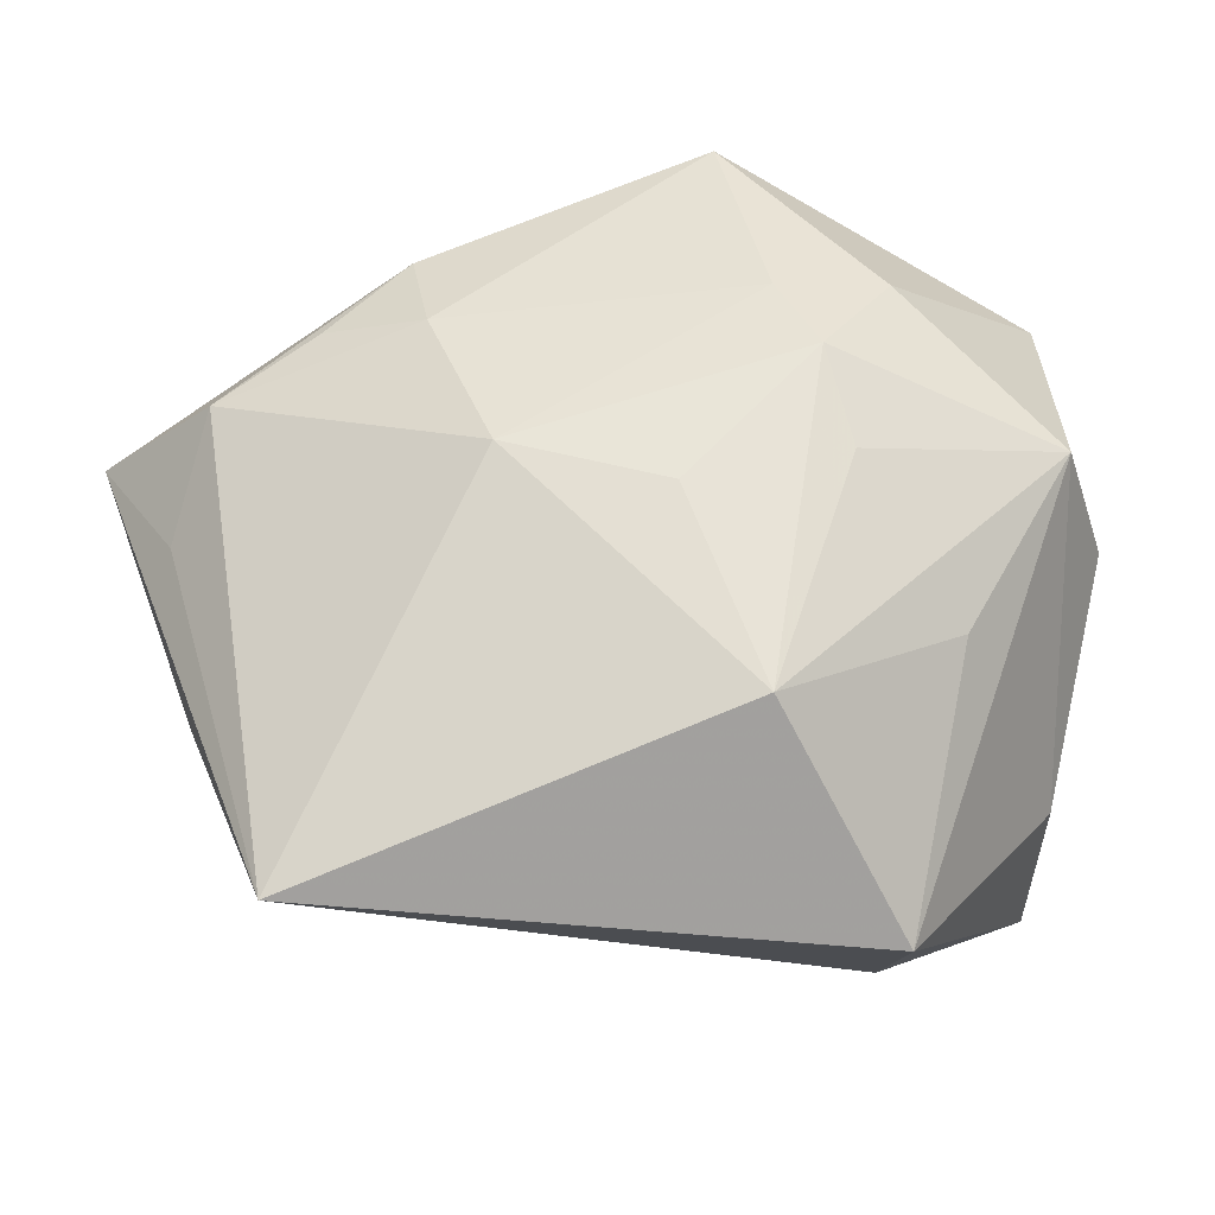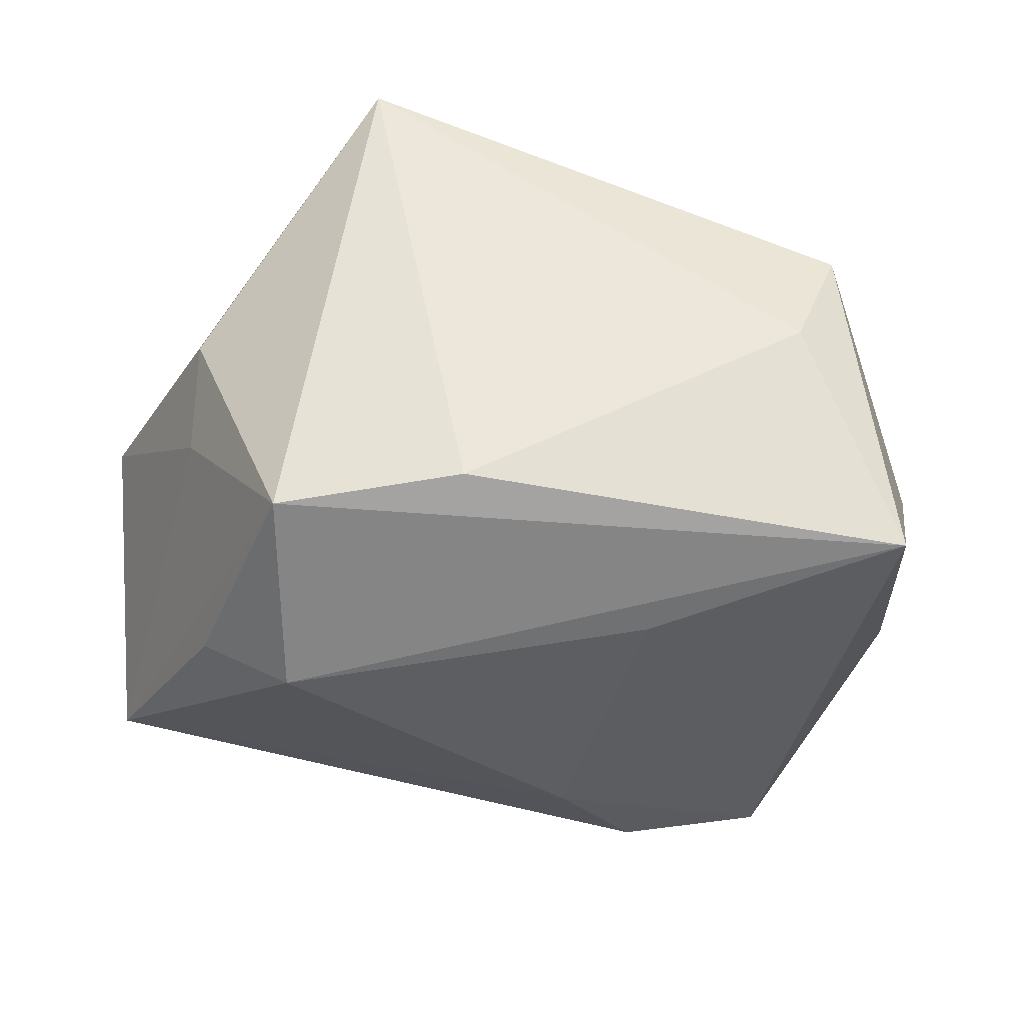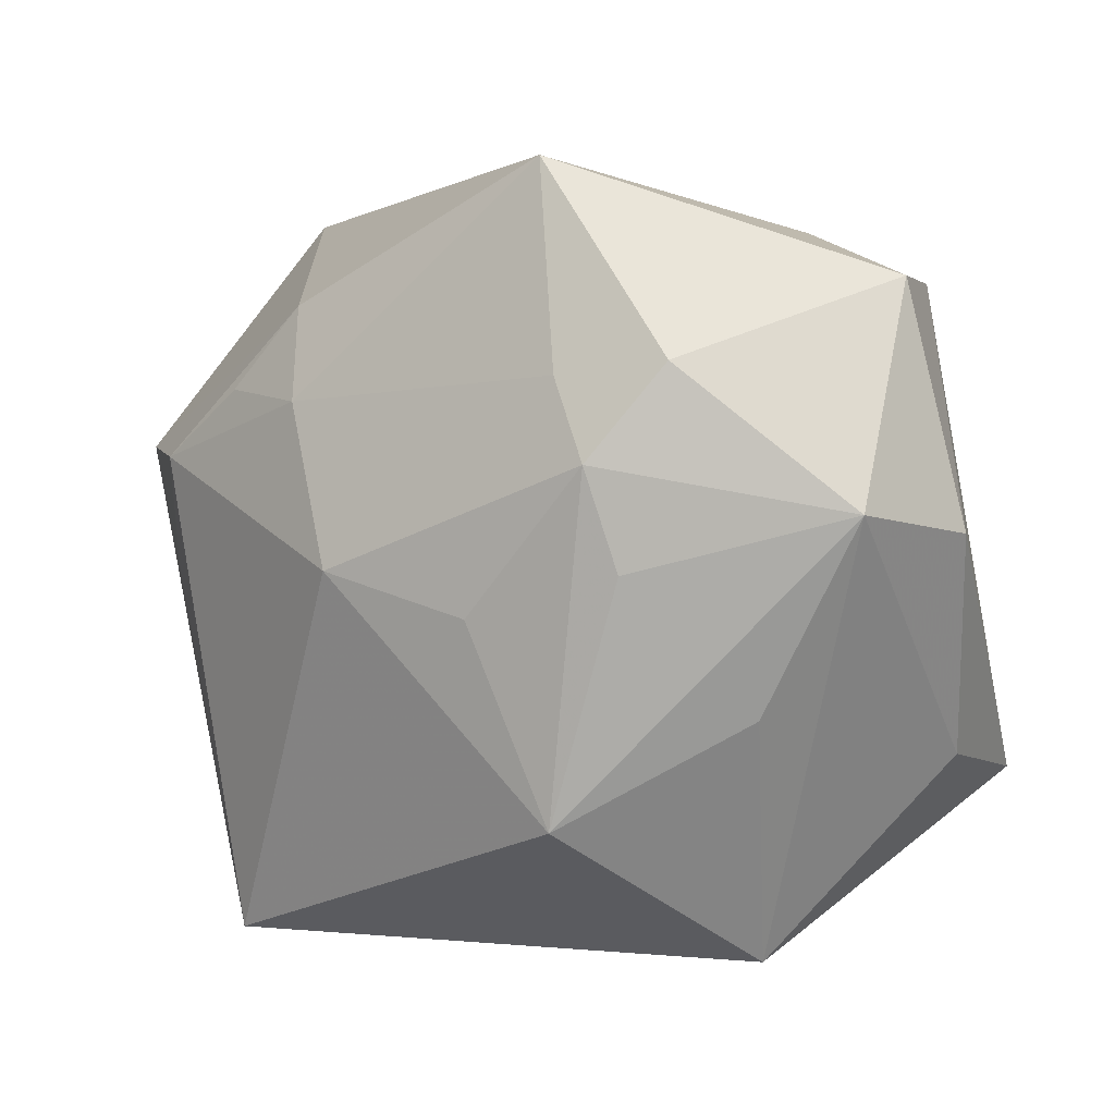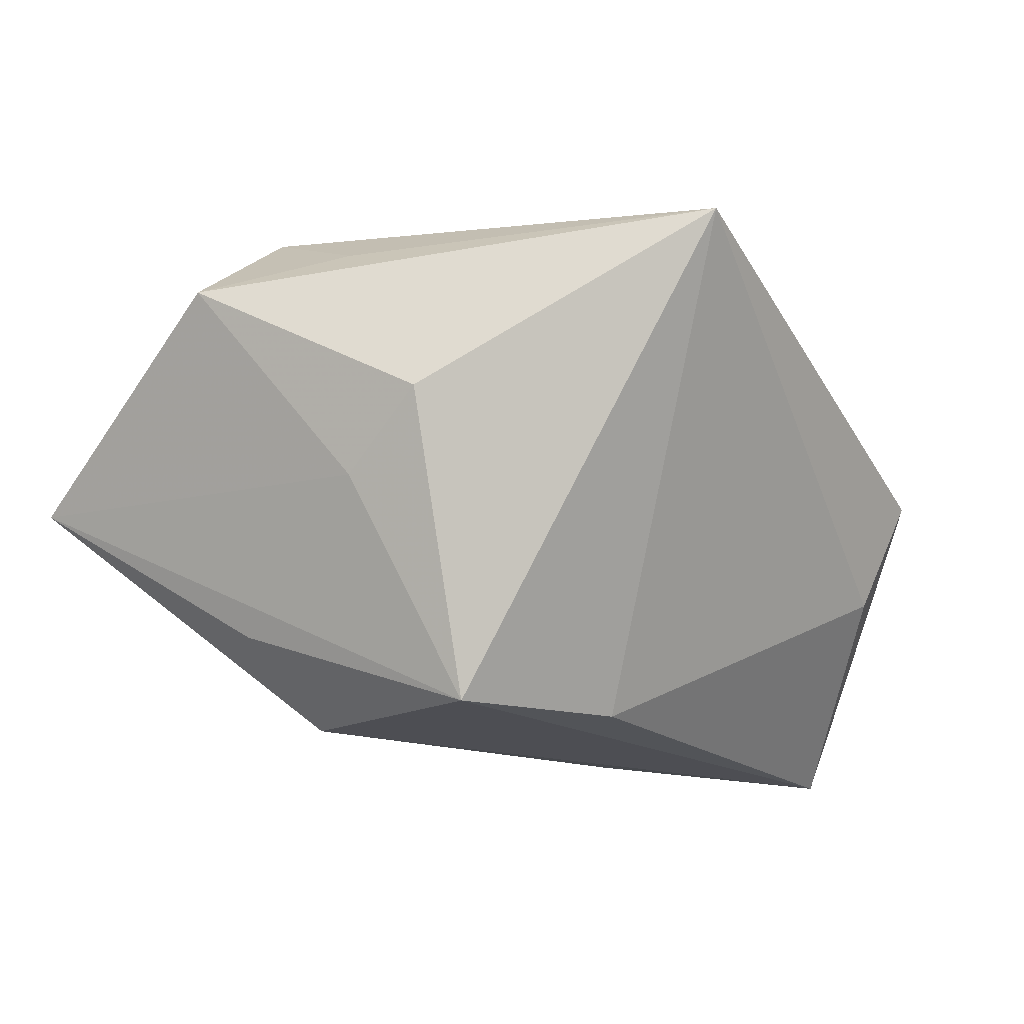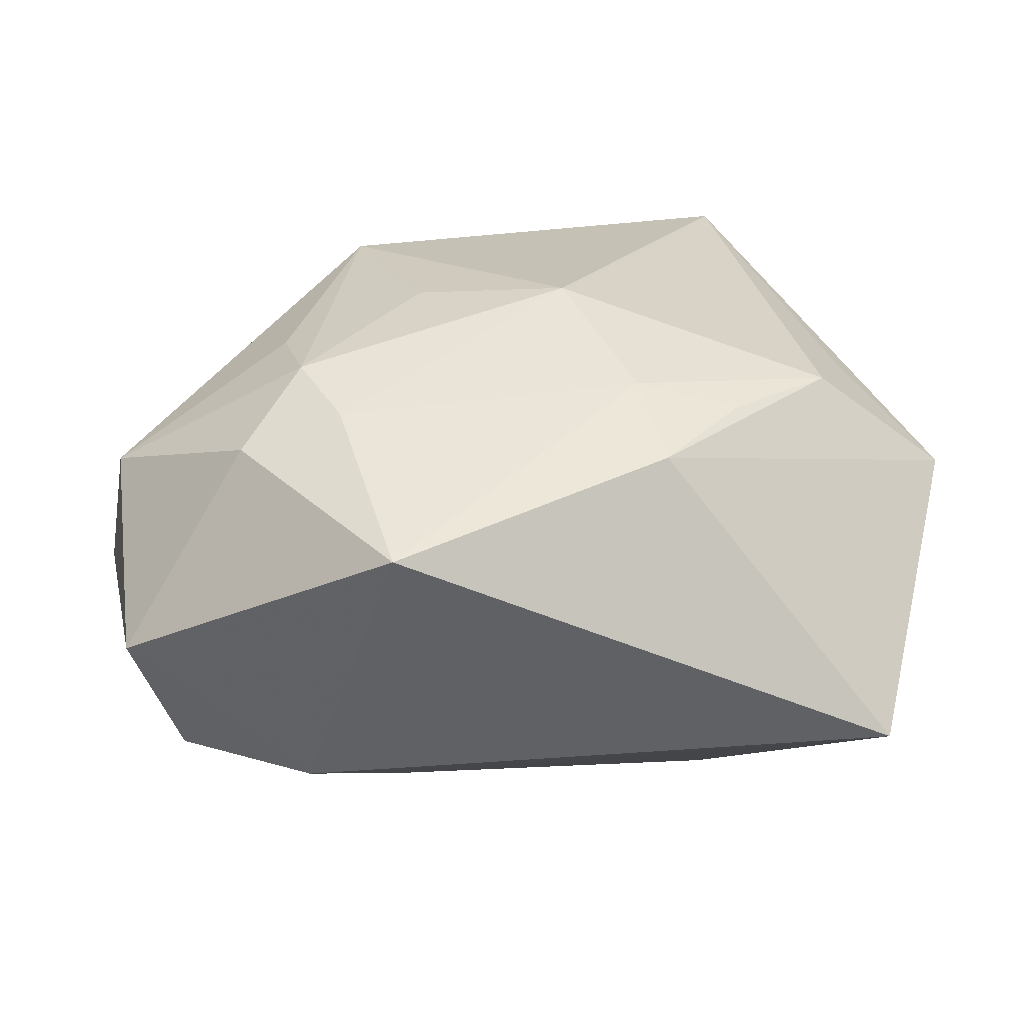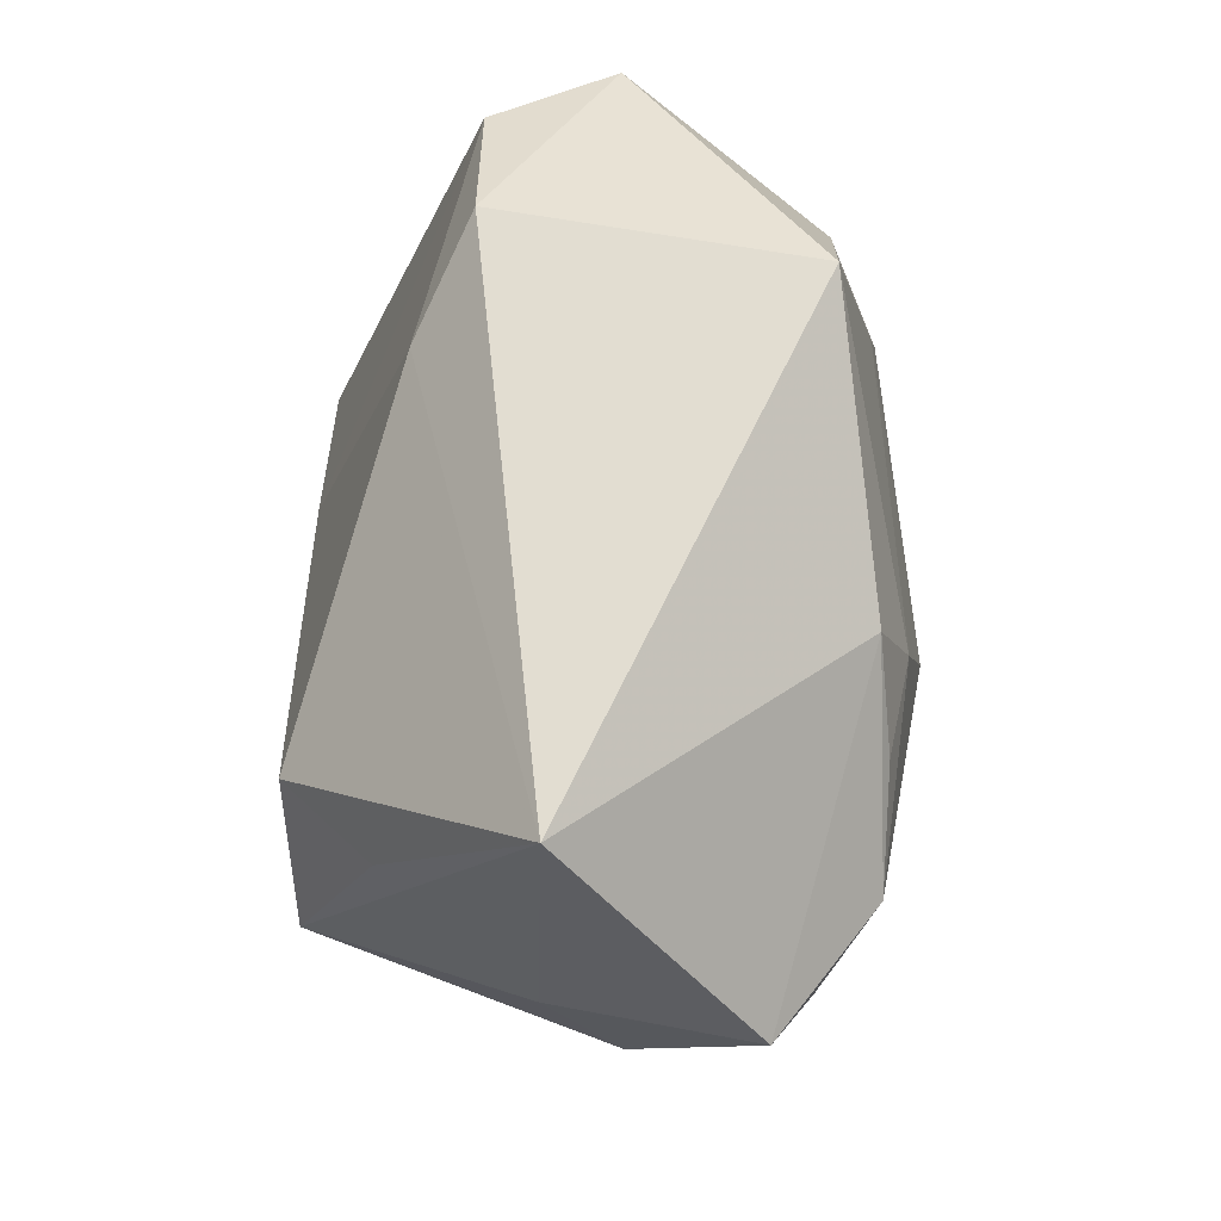
<metadata>
{"format":"obj","ext":"obj","renderer":"f3d","projection":"perspective","resolution":1024,"background":"white","views":[{"elev":-32.6,"azim":8.6,"up":"+Y"},{"elev":-61.8,"azim":-14.8,"up":"+Z"},{"elev":2.1,"azim":38.6,"up":"+Y"},{"elev":-17.3,"azim":-60.8,"up":"+Z"},{"elev":32.8,"azim":177.7,"up":"+Z"},{"elev":63.1,"azim":-90.3,"up":"+Y"}]}
</metadata>
<code>
v -0.01584 0.02465 0.02226
v -0.01059 -0.01817 -0.02823
v 0.02188 -0.03508 -0.01082
v 0.01199 0.02523 -0.01776
v -0.02278 0.01052 -0.0291
v -0.006461 -0.001231 0.02863
v 0.03252 -0.01443 0.01223
v 0.04103 0.02625 0.001009
v 0.03877 -0.01918 -0.0128
v 0.01771 0.017 0.02368
v -0.0471 0.01087 0.01279
v -0.02866 -0.01032 -0.0291
v -0.03216 0.01376 -0.02042
v 0.04301 0.004435 0.01133
v 0.009235 -0.005392 0.02624
v 0.0453 0.002539 -0.002719
v 0.02816 0.0182 0.02034
v -0.02698 -0.039 0.01921
v -0.04023 -0.01136 0.0008024
v 0.01634 -0.02498 0.02264
v 0.02573 -0.039 0.001394
v -0.03863 -0.002762 -0.006818
v 0.02206 0.0321 -0.01188
v 0.02426 -0.001101 0.02254
v -0.01345 0.01508 0.02563
v -0.03399 0.009727 0.02281
v 0.03541 -0.02216 -0.0291
v -0.03916 0.03584 -0.00575
v 0.01228 0.03772 0.01896
v 0.02202 0.008872 0.02491
v 0.01267 -0.005504 -0.02869
v -0.02387 0.0165 0.0233
v 0.03587 0.02637 -0.01154
v -0.03819 -0.001991 0.01759
f 29 23 28
f 20 6 18
f 5 28 4
f 4 28 23
f 33 4 23
f 15 6 20
f 13 28 5
f 20 18 21
f 27 9 21
f 21 9 14
f 5 27 12
f 12 13 5
f 28 13 12
f 31 27 5
f 5 4 31
f 31 33 27
f 4 33 31
f 27 33 16
f 16 9 27
f 14 9 16
f 26 18 6
f 6 25 26
f 26 25 32
f 20 14 24
f 6 15 30
f 30 24 14
f 30 15 20
f 20 24 30
f 7 14 20
f 20 21 7
f 7 21 14
f 2 12 27
f 18 12 2
f 19 18 11
f 19 12 18
f 14 16 8
f 8 16 33
f 8 23 29
f 8 33 23
f 1 25 29
f 32 25 1
f 29 28 1
f 1 28 11
f 11 26 1
f 1 26 32
f 11 18 34
f 34 26 11
f 18 26 34
f 29 25 10
f 10 30 29
f 10 25 6
f 6 30 10
f 29 30 17
f 17 30 14
f 17 8 29
f 14 8 17
f 3 21 18
f 18 2 3
f 27 21 3
f 3 2 27
f 22 19 11
f 12 19 22
f 11 28 22
f 28 12 22

</code>
